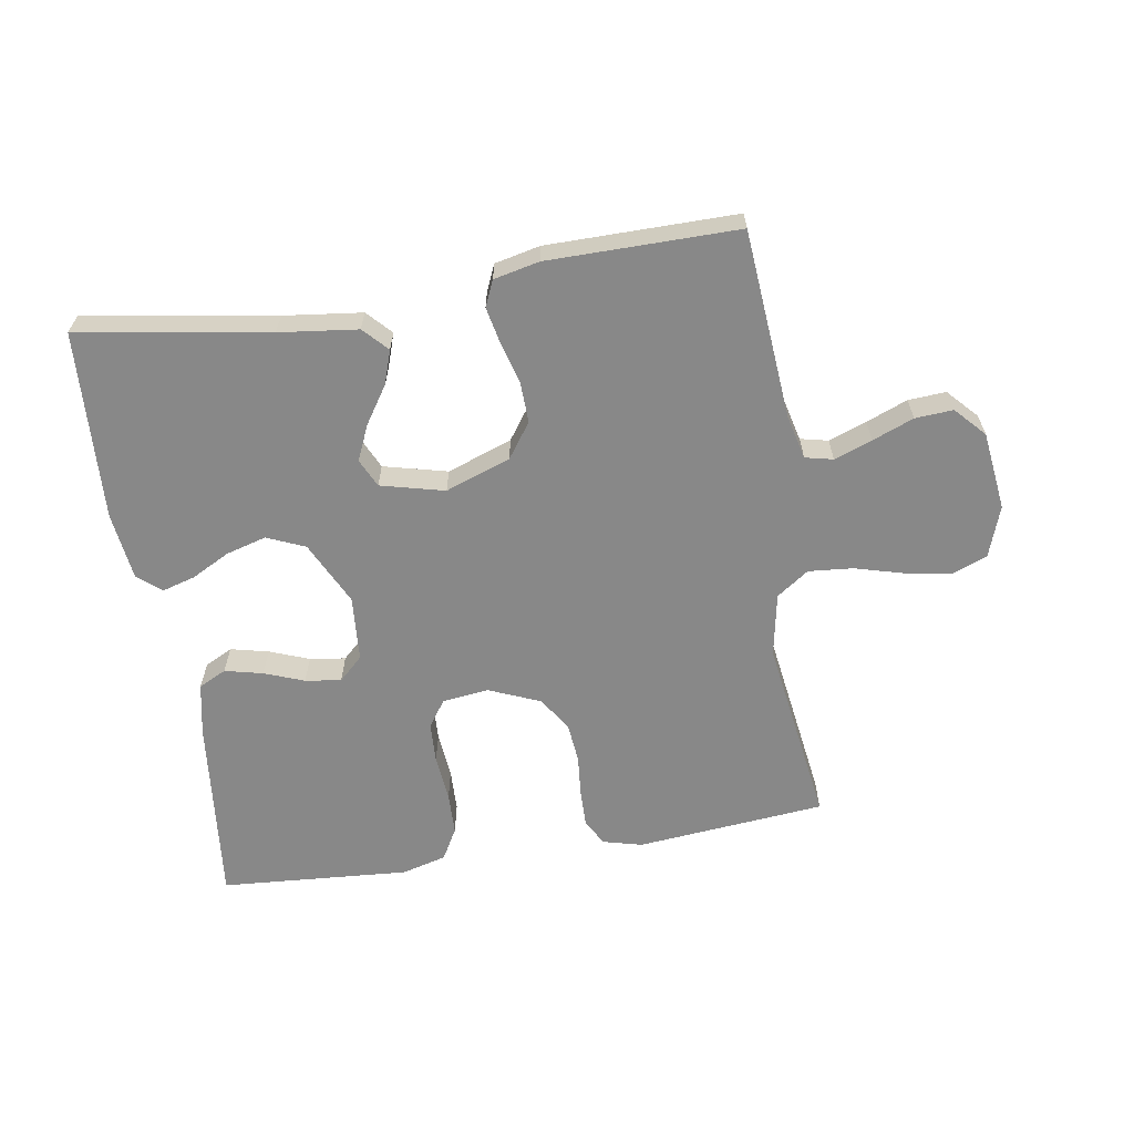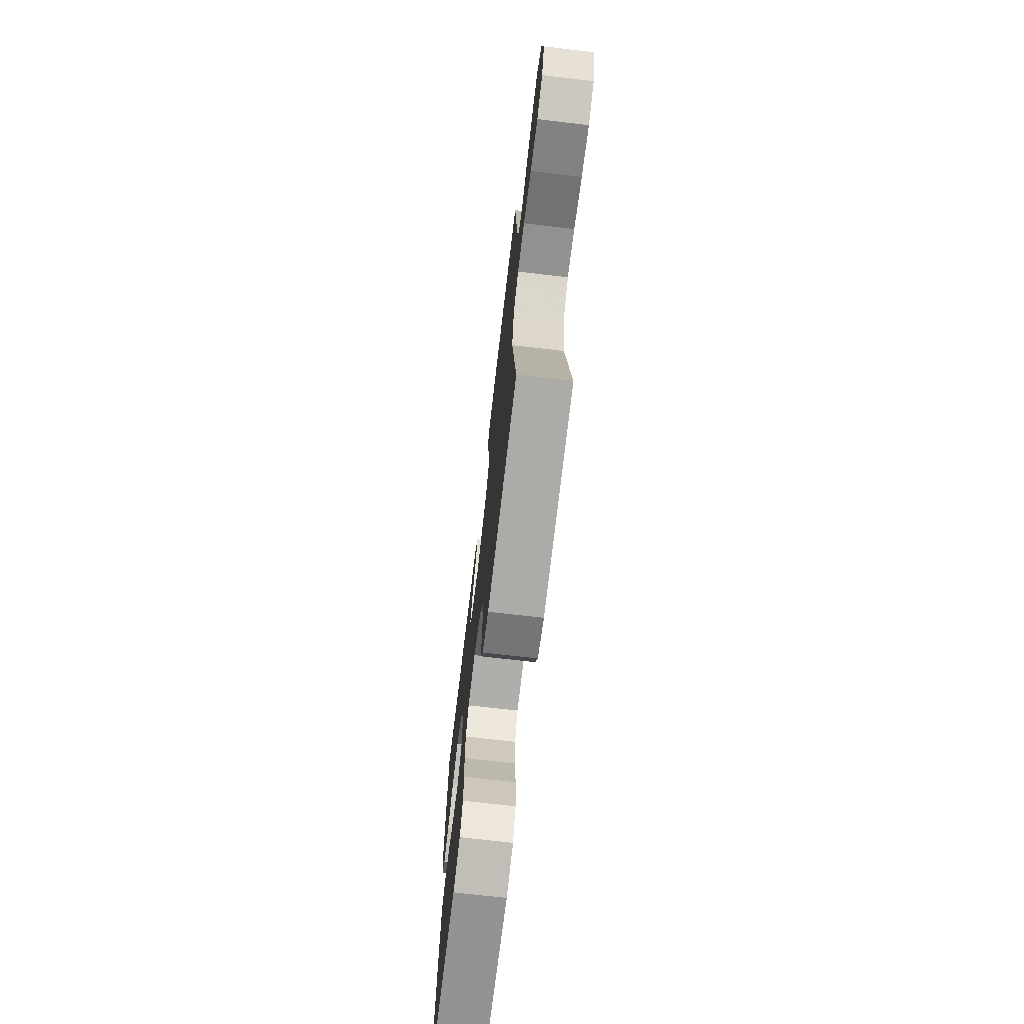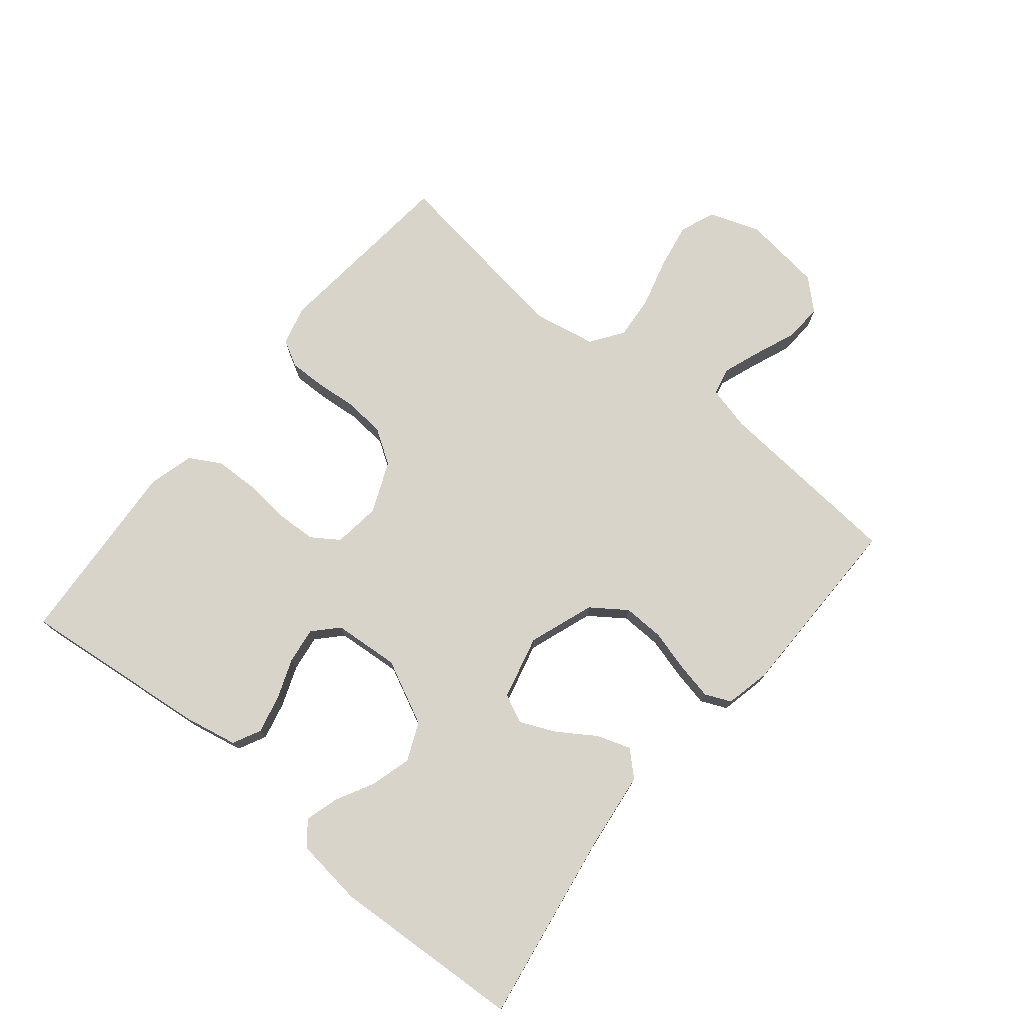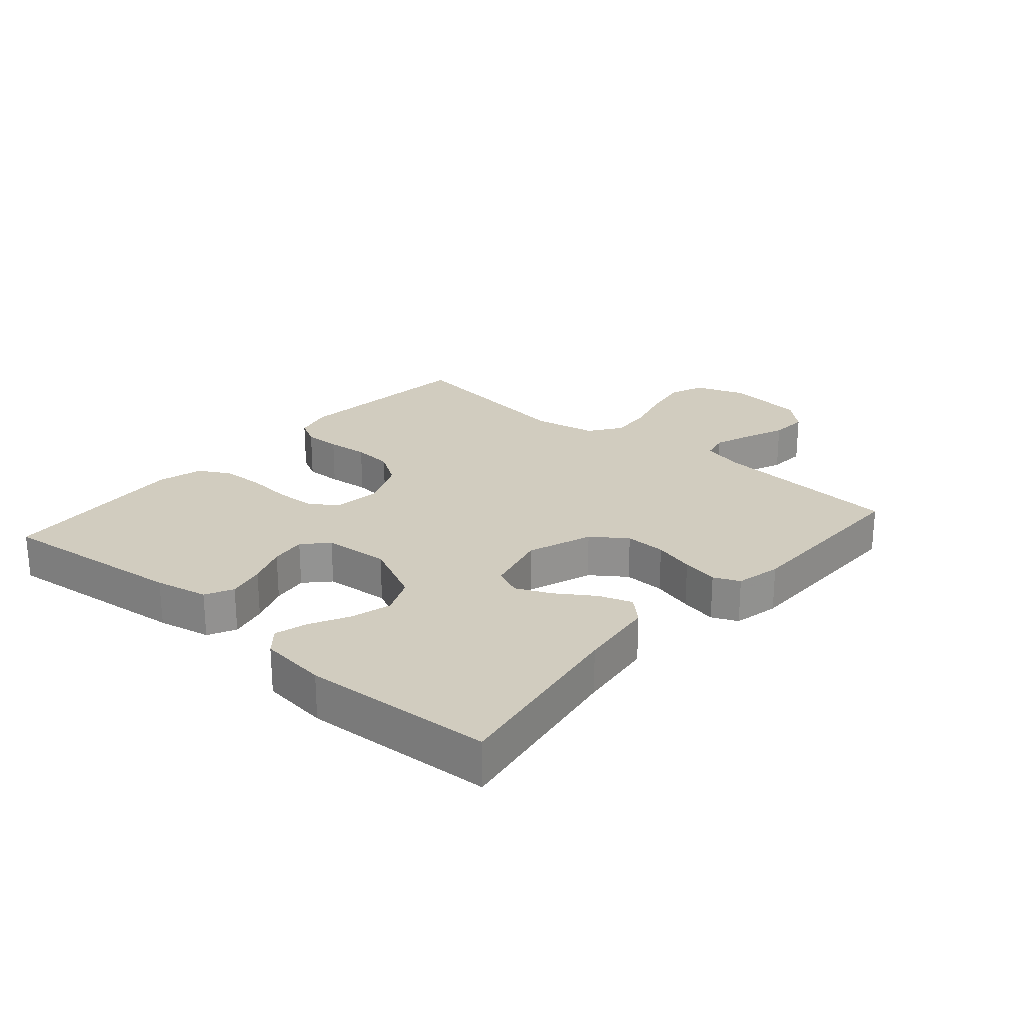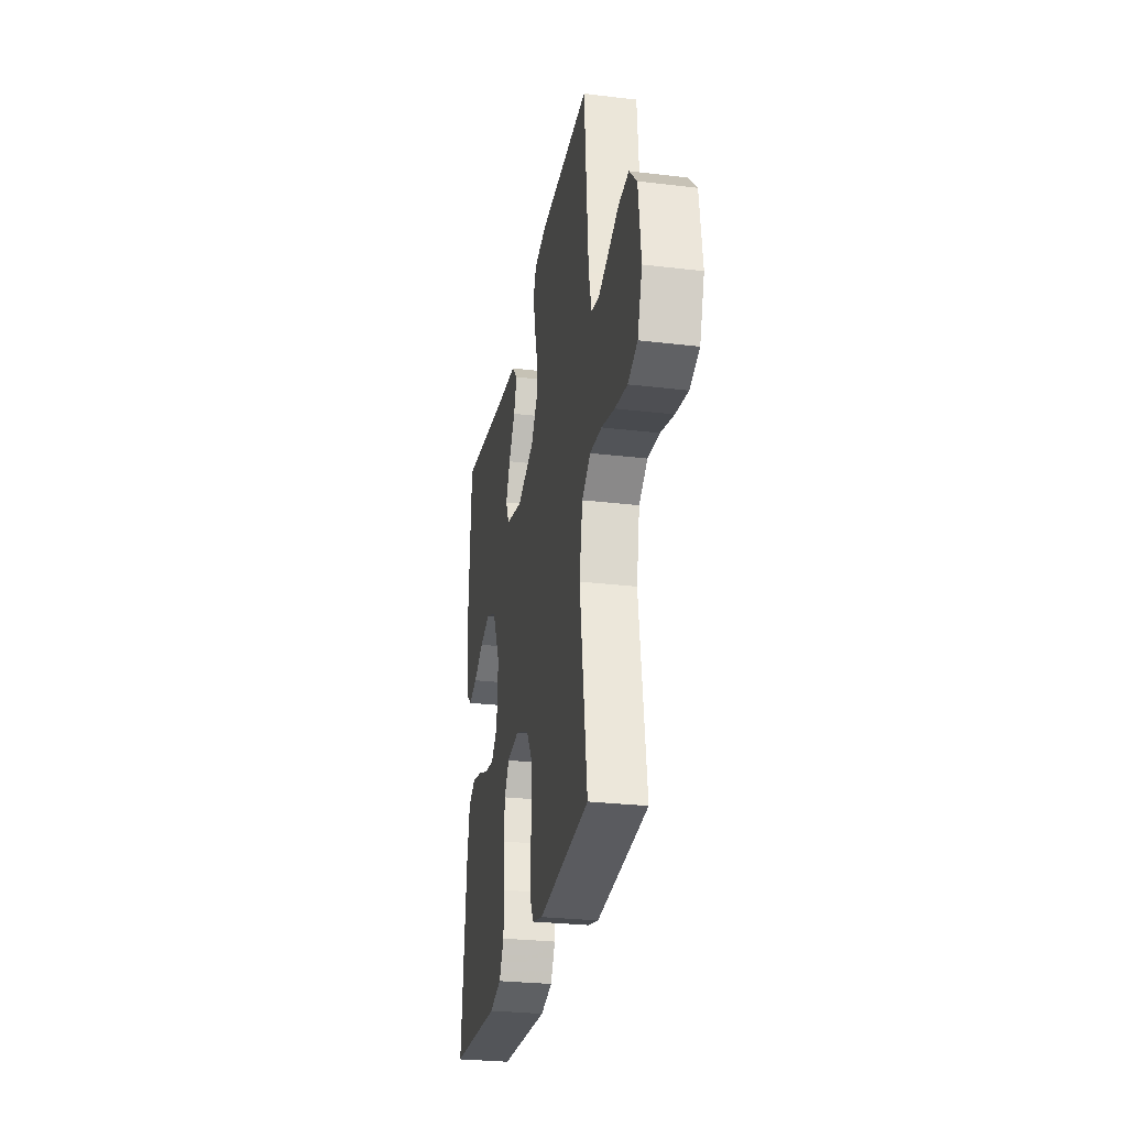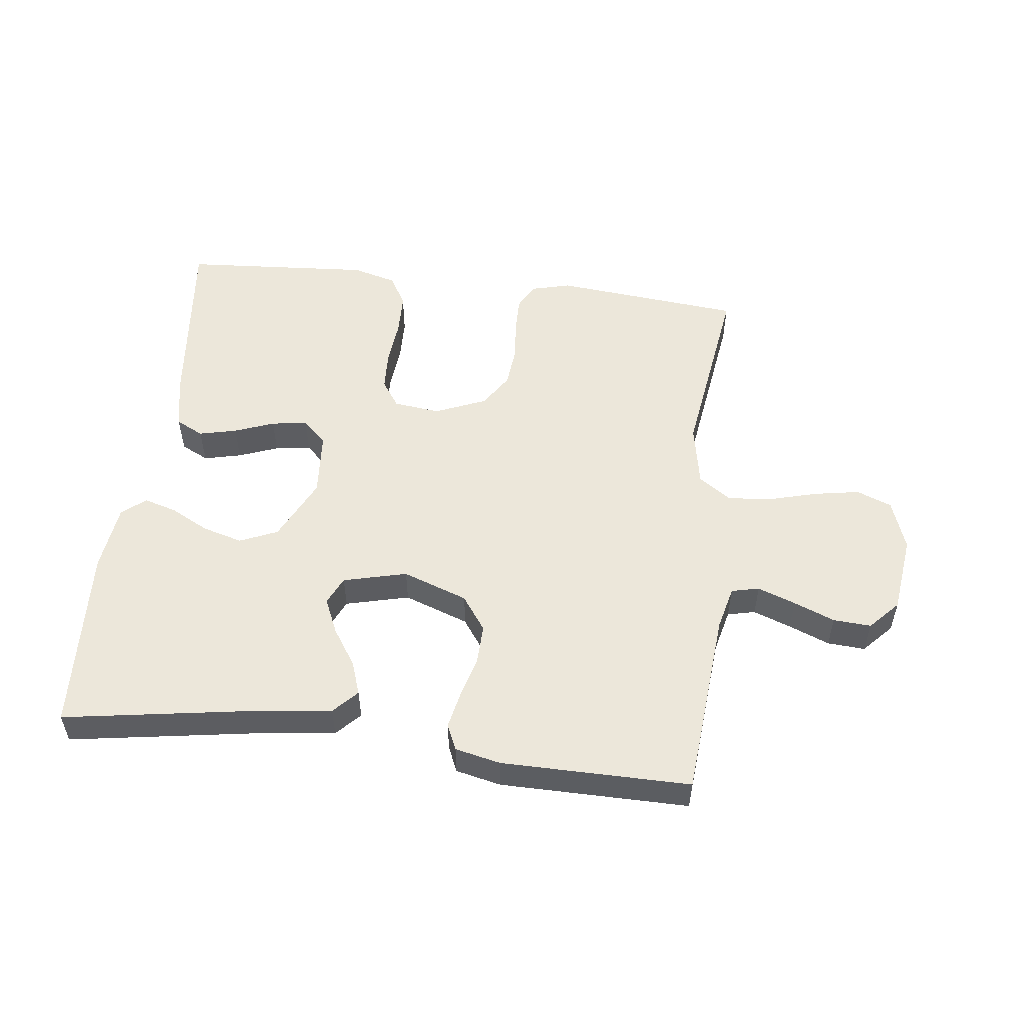
<metadata>
{"format":"obj","ext":"obj","renderer":"f3d","projection":"perspective","resolution":1024,"background":"white","views":[{"elev":-62.7,"azim":9.1,"up":"+Y"},{"elev":-70.9,"azim":83.3,"up":"+Z"},{"elev":75.1,"azim":-50.7,"up":"+Y"},{"elev":23.8,"azim":-49.2,"up":"+Y"},{"elev":-28.1,"azim":79.7,"up":"+Z"},{"elev":53.2,"azim":6.9,"up":"+Y"}]}
</metadata>
<code>
v -0.5 0.07 0.5
v -0.2 0.07 0.452
v -0.076 0.07 0.437
v -0.04 0.07 0.399
v -0.058 0.07 0.346
v -0.097 0.07 0.287
v -0.122 0.07 0.231
v -0.101 0.07 0.186
v 0 0.07 0.161
v 0.103 0.07 0.198
v 0.142 0.07 0.253
v 0.14 0.07 0.318
v 0.122 0.07 0.383
v 0.11 0.07 0.441
v 0.128 0.07 0.482
v 0.2 0.07 0.498
v 0.5 0.07 0.5
v 0.525 0.07 0.2
v 0.542 0.07 0.13
v 0.586 0.07 0.12
v 0.646 0.07 0.142
v 0.711 0.07 0.168
v 0.771 0.07 0.172
v 0.815 0.07 0.125
v 0.831 0.07 0
v 0.803 0.07 -0.081
v 0.747 0.07 -0.103
v 0.674 0.07 -0.09
v 0.597 0.07 -0.069
v 0.527 0.07 -0.063
v 0.476 0.07 -0.099
v 0.457 0.07 -0.2
v 0.5 0.07 -0.5
v 0.2 0.07 -0.529
v 0.138 0.07 -0.513
v 0.115 0.07 -0.471
v 0.116 0.07 -0.413
v 0.122 0.07 -0.347
v 0.116 0.07 -0.283
v 0.081 0.07 -0.229
v 0 0.07 -0.195
v -0.074 0.07 -0.204
v -0.103 0.07 -0.247
v -0.106 0.07 -0.311
v -0.099 0.07 -0.384
v -0.101 0.07 -0.452
v -0.129 0.07 -0.502
v -0.2 0.07 -0.521
v -0.5 0.07 -0.5
v -0.468 0.07 -0.2
v -0.451 0.07 -0.116
v -0.407 0.07 -0.094
v -0.347 0.07 -0.108
v -0.284 0.07 -0.132
v -0.227 0.07 -0.14
v -0.189 0.07 -0.104
v -0.181 0.07 0
v -0.23 0.07 0.101
v -0.29 0.07 0.127
v -0.354 0.07 0.109
v -0.415 0.07 0.077
v -0.467 0.07 0.062
v -0.504 0.07 0.093
v -0.517 0.07 0.2
v -0.5 0 0.5
v -0.2 0 0.452
v -0.076 0 0.437
v -0.04 0 0.399
v -0.058 0 0.346
v -0.097 0 0.287
v -0.122 0 0.231
v -0.101 0 0.186
v 0 0 0.161
v 0.103 0 0.198
v 0.142 0 0.253
v 0.14 0 0.318
v 0.122 0 0.383
v 0.11 0 0.441
v 0.128 0 0.482
v 0.2 0 0.498
v 0.5 0 0.5
v 0.525 0 0.2
v 0.542 0 0.13
v 0.586 0 0.12
v 0.646 0 0.142
v 0.711 0 0.168
v 0.771 0 0.172
v 0.815 0 0.125
v 0.831 0 0
v 0.803 0 -0.081
v 0.747 0 -0.103
v 0.674 0 -0.09
v 0.597 0 -0.069
v 0.527 0 -0.063
v 0.476 0 -0.099
v 0.457 0 -0.2
v 0.5 0 -0.5
v 0.2 0 -0.529
v 0.138 0 -0.513
v 0.115 0 -0.471
v 0.116 0 -0.413
v 0.122 0 -0.347
v 0.116 0 -0.283
v 0.081 0 -0.229
v 0 0 -0.195
v -0.074 0 -0.204
v -0.103 0 -0.247
v -0.106 0 -0.311
v -0.099 0 -0.384
v -0.101 0 -0.452
v -0.129 0 -0.502
v -0.2 0 -0.521
v -0.5 0 -0.5
v -0.468 0 -0.2
v -0.451 0 -0.116
v -0.407 0 -0.094
v -0.347 0 -0.108
v -0.284 0 -0.132
v -0.227 0 -0.14
v -0.189 0 -0.104
v -0.181 0 0
v -0.23 0 0.101
v -0.29 0 0.127
v -0.354 0 0.109
v -0.415 0 0.077
v -0.467 0 0.062
v -0.504 0 0.093
v -0.517 0 0.2
f 64 1 2
f 63 64 2
f 62 63 2
f 61 62 2
f 60 61 2
f 4 5 6
f 3 4 6
f 2 3 6
f 60 2 6
f 59 60 6
f 58 59 6 7
f 57 58 7 8
f 56 57 8 9
f 52 53 54
f 51 52 54
f 50 51 54
f 49 50 54
f 48 49 54
f 47 48 54
f 46 47 54
f 45 46 54
f 44 45 54
f 43 44 54 55
f 42 43 55 56
f 36 37 38
f 35 36 38
f 34 35 38
f 33 34 38
f 32 33 38
f 31 32 38 39
f 30 31 39 40
f 27 28 29
f 26 27 29
f 25 26 29
f 24 25 29
f 23 24 29
f 22 23 29
f 21 22 29
f 20 21 29 30
f 30 40 41
f 20 30 41
f 19 20 41
f 16 17 18
f 15 16 18
f 14 15 18
f 13 14 18
f 12 13 18
f 11 12 18 19
f 56 9 10
f 42 56 10
f 41 42 10
f 19 41 10
f 10 11 19
f 66 65 128
f 66 128 127
f 66 127 126
f 66 126 125
f 66 125 124
f 70 69 68
f 70 68 67
f 70 67 66
f 70 66 124
f 70 124 123
f 71 70 123 122
f 72 71 122 121
f 73 72 121 120
f 118 117 116
f 118 116 115
f 118 115 114
f 118 114 113
f 118 113 112
f 118 112 111
f 118 111 110
f 118 110 109
f 118 109 108
f 119 118 108 107
f 120 119 107 106
f 102 101 100
f 102 100 99
f 102 99 98
f 102 98 97
f 102 97 96
f 103 102 96 95
f 104 103 95 94
f 93 92 91
f 93 91 90
f 93 90 89
f 93 89 88
f 93 88 87
f 93 87 86
f 93 86 85
f 94 93 85 84
f 105 104 94
f 105 94 84
f 105 84 83
f 82 81 80
f 82 80 79
f 82 79 78
f 82 78 77
f 82 77 76
f 83 82 76 75
f 74 73 120
f 74 120 106
f 74 106 105
f 74 105 83
f 83 75 74
f 1 65 66 2
f 2 66 67 3
f 3 67 68 4
f 4 68 69 5
f 5 69 70 6
f 6 70 71 7
f 7 71 72 8
f 8 72 73 9
f 9 73 74 10
f 10 74 75 11
f 11 75 76 12
f 12 76 77 13
f 13 77 78 14
f 14 78 79 15
f 15 79 80 16
f 16 80 81 17
f 17 81 82 18
f 18 82 83 19
f 19 83 84 20
f 20 84 85 21
f 21 85 86 22
f 22 86 87 23
f 23 87 88 24
f 24 88 89 25
f 25 89 90 26
f 26 90 91 27
f 27 91 92 28
f 28 92 93 29
f 29 93 94 30
f 30 94 95 31
f 31 95 96 32
f 32 96 97 33
f 33 97 98 34
f 34 98 99 35
f 35 99 100 36
f 36 100 101 37
f 37 101 102 38
f 38 102 103 39
f 39 103 104 40
f 40 104 105 41
f 41 105 106 42
f 42 106 107 43
f 43 107 108 44
f 44 108 109 45
f 45 109 110 46
f 46 110 111 47
f 47 111 112 48
f 48 112 113 49
f 49 113 114 50
f 50 114 115 51
f 51 115 116 52
f 52 116 117 53
f 53 117 118 54
f 54 118 119 55
f 55 119 120 56
f 56 120 121 57
f 57 121 122 58
f 58 122 123 59
f 59 123 124 60
f 60 124 125 61
f 61 125 126 62
f 62 126 127 63
f 63 127 128 64
f 64 128 65 1

</code>
